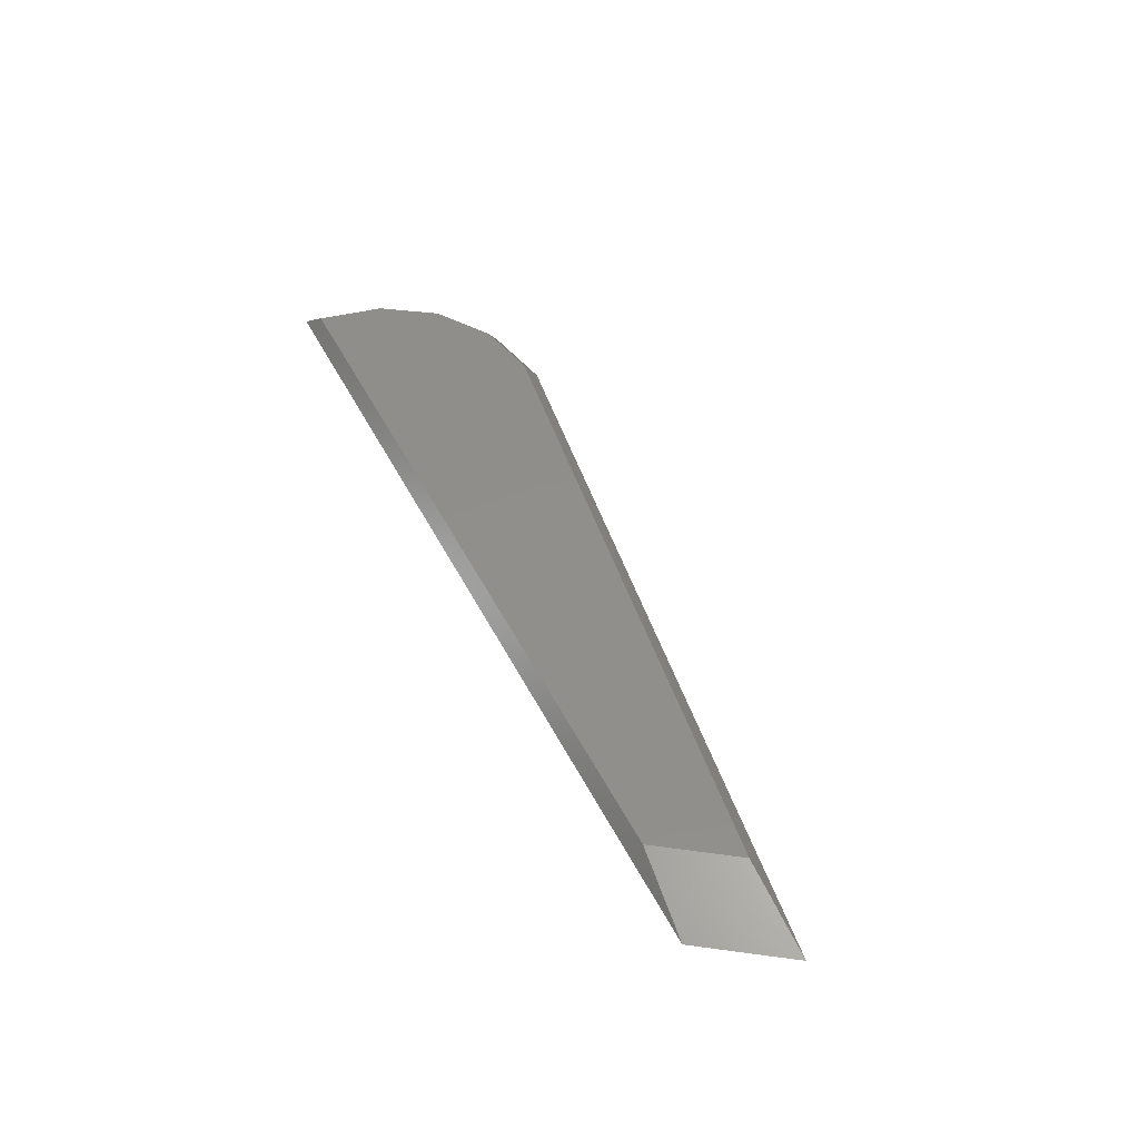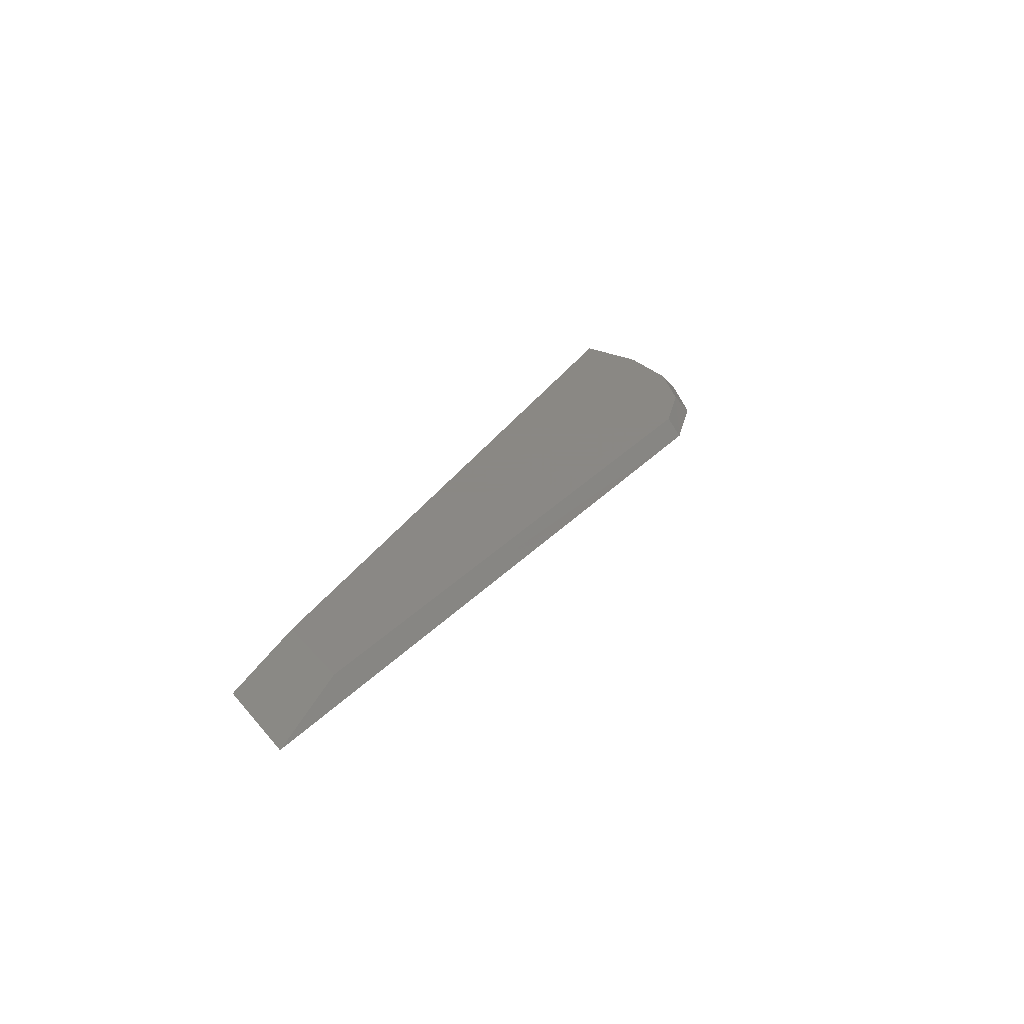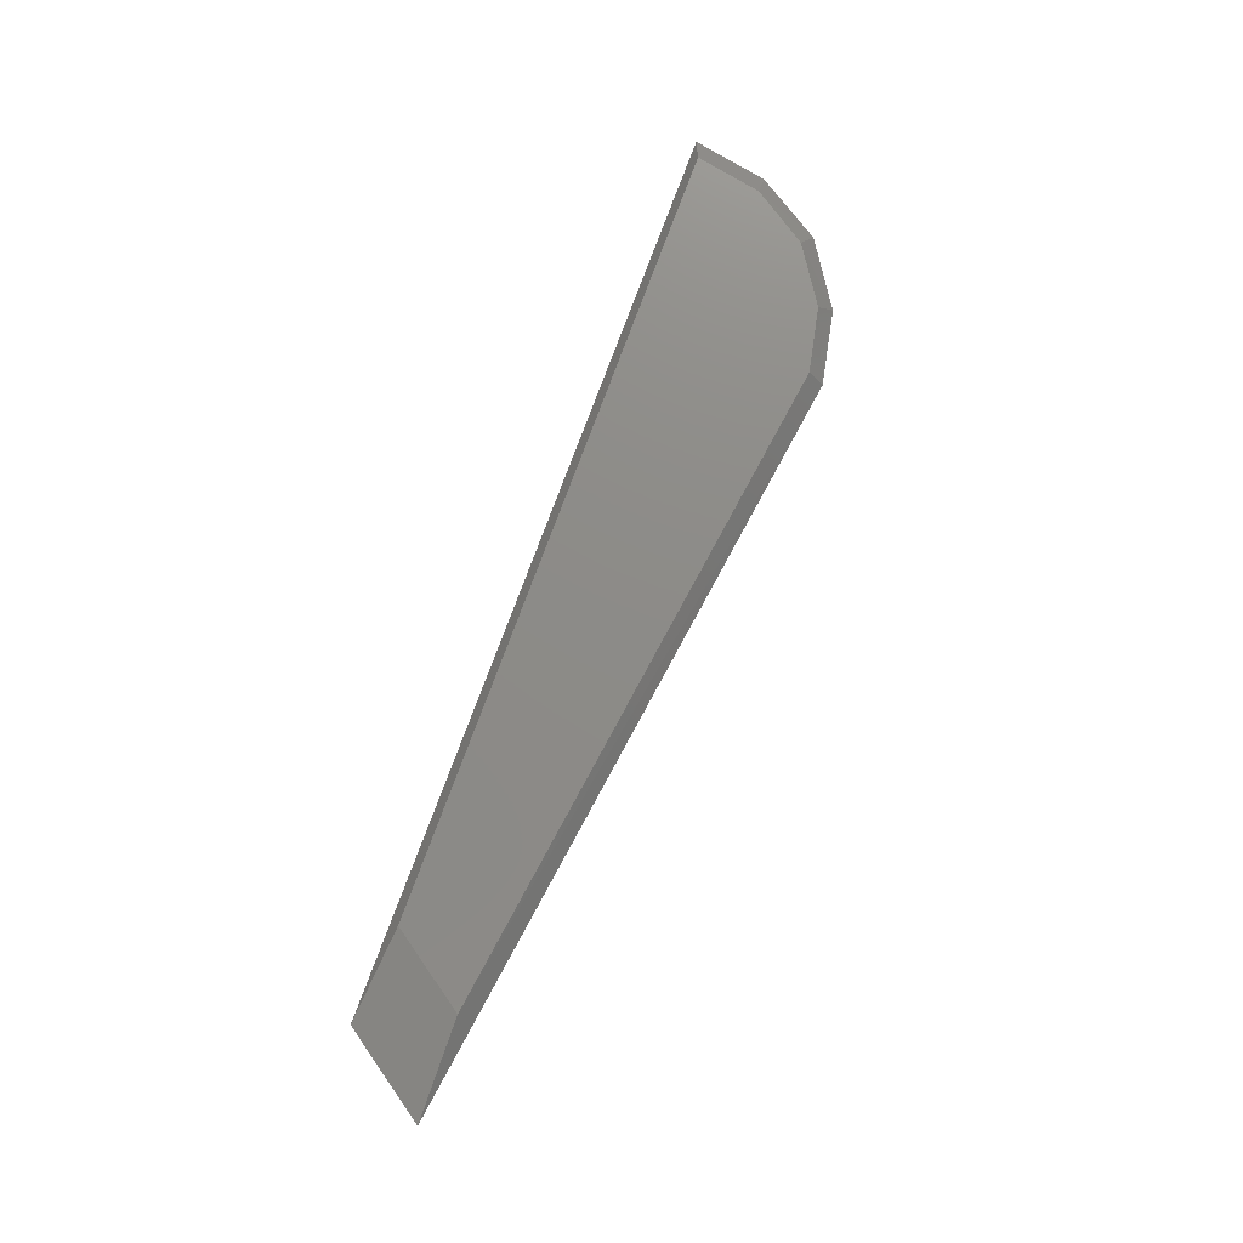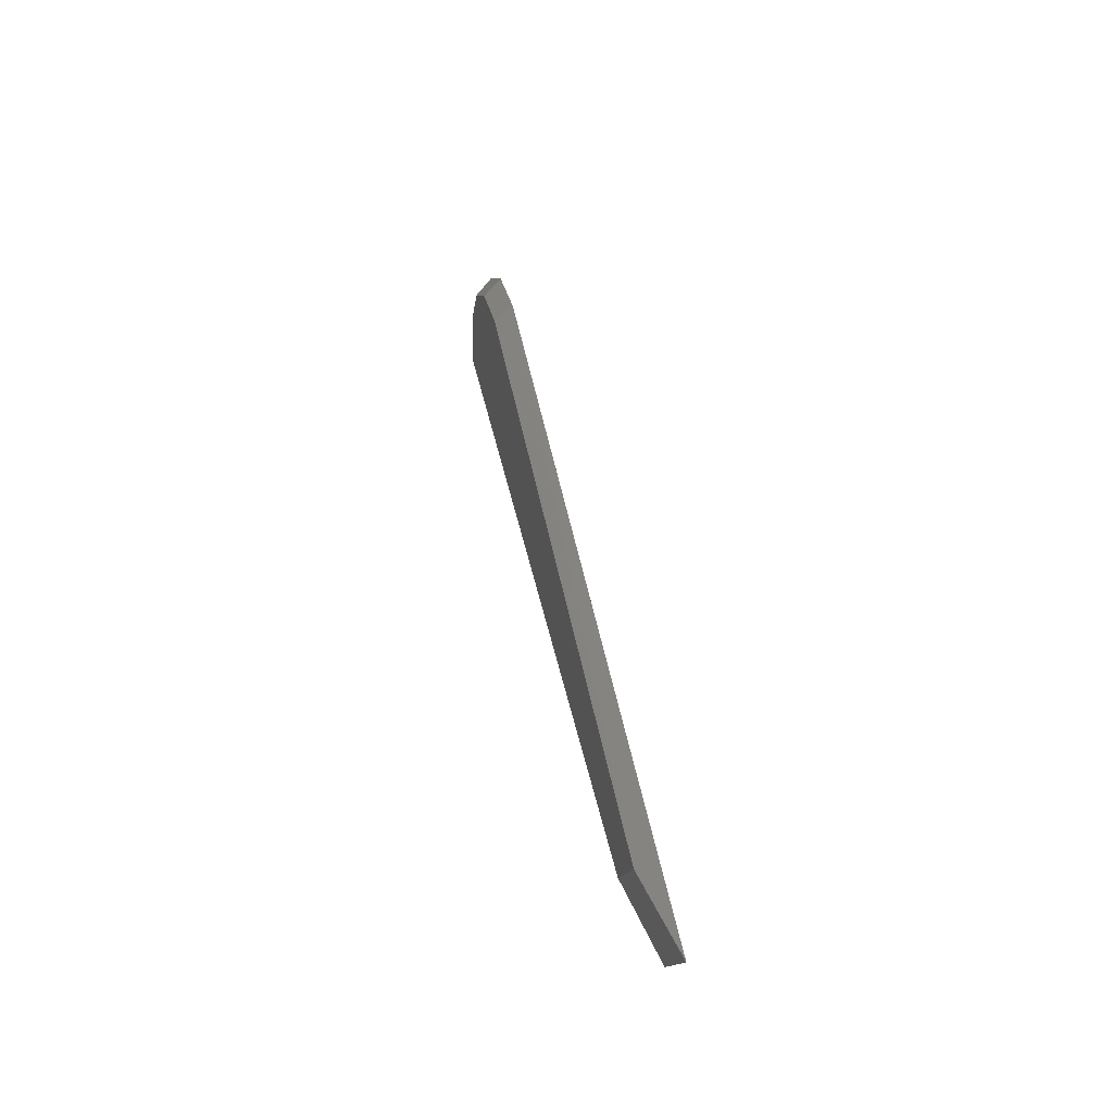
<metadata>
{"format":"stl","ext":"stl","renderer":"f3d","projection":"perspective","resolution":1024,"background":"white","views":[{"elev":47.9,"azim":-116.0,"up":"+Y"},{"elev":27.7,"azim":-66.1,"up":"+Y"},{"elev":75.7,"azim":-69.9,"up":"+Y"},{"elev":41.9,"azim":-101.2,"up":"+Z"}]}
</metadata>
<code>
# stl→obj: 16 verts, 28 faces
v -3.072 40.95 -2.366
v -3.147 41.02 -2.336
v -3.117 40.95 -2.141
v -3.187 41.02 -2.136
v -3.242 40.95 -1.946
v -3.297 41.02 -1.971
v -3.437 40.95 -1.821
v -3.467 41.02 -1.861
v -3.662 40.95 -1.776
v -3.662 41.02 -1.821
v -5.657 41.02 -2.106
v -3.662 41.02 -2.336
v -5.497 41.02 -2.336
v -5.957 40.95 -2.106
v -3.662 40.95 -2.366
v -5.777 40.95 -2.366
f 1 2 3
f 2 3 4
f 3 4 5
f 4 5 6
f 5 6 7
f 6 7 8
f 7 8 9
f 8 9 10
f 9 10 11
f 6 8 12
f 8 12 10
f 12 10 13
f 10 13 11
f 13 11 14
f 1 2 15
f 2 15 12
f 15 12 16
f 12 16 13
f 7 9 15
f 9 15 14
f 15 14 16
f 1 3 15
f 3 15 5
f 15 5 7
f 6 4 12
f 4 12 2
f 11 9 14
f 16 14 13

</code>
